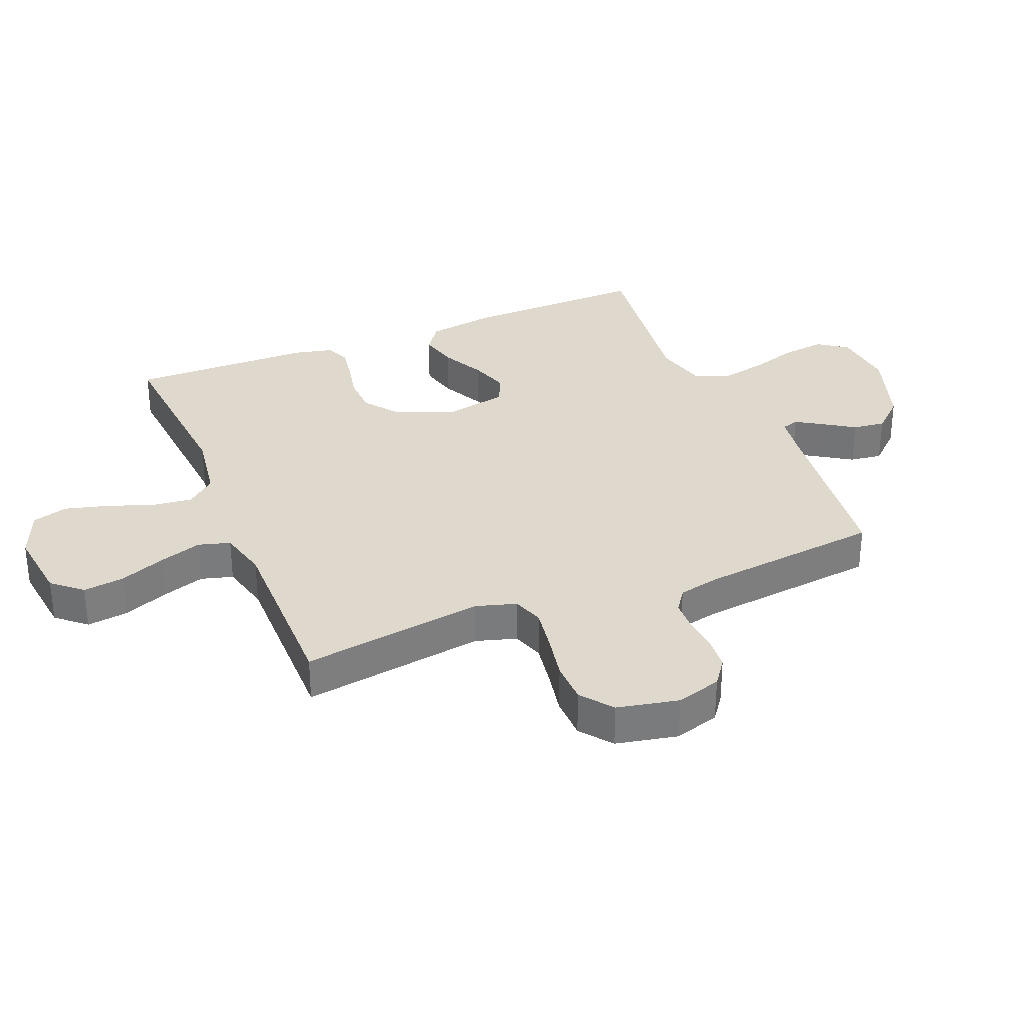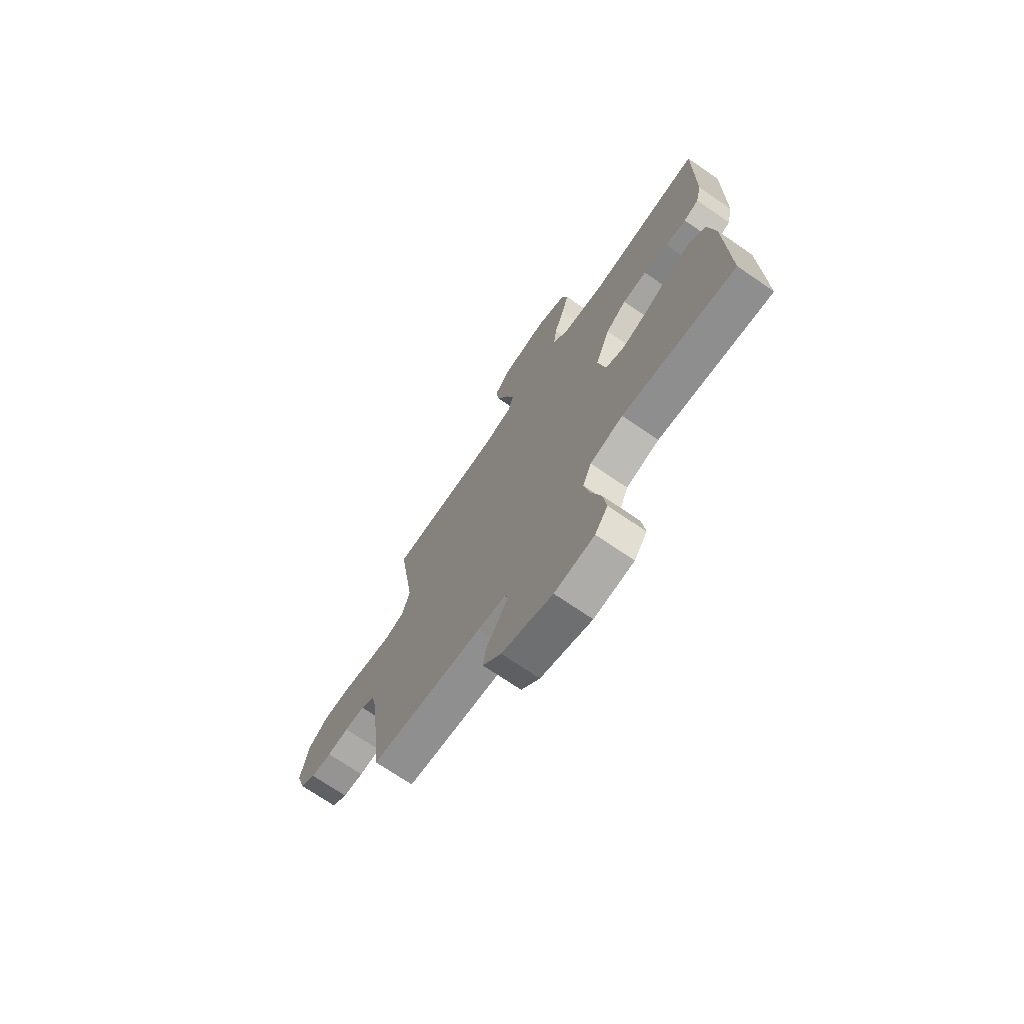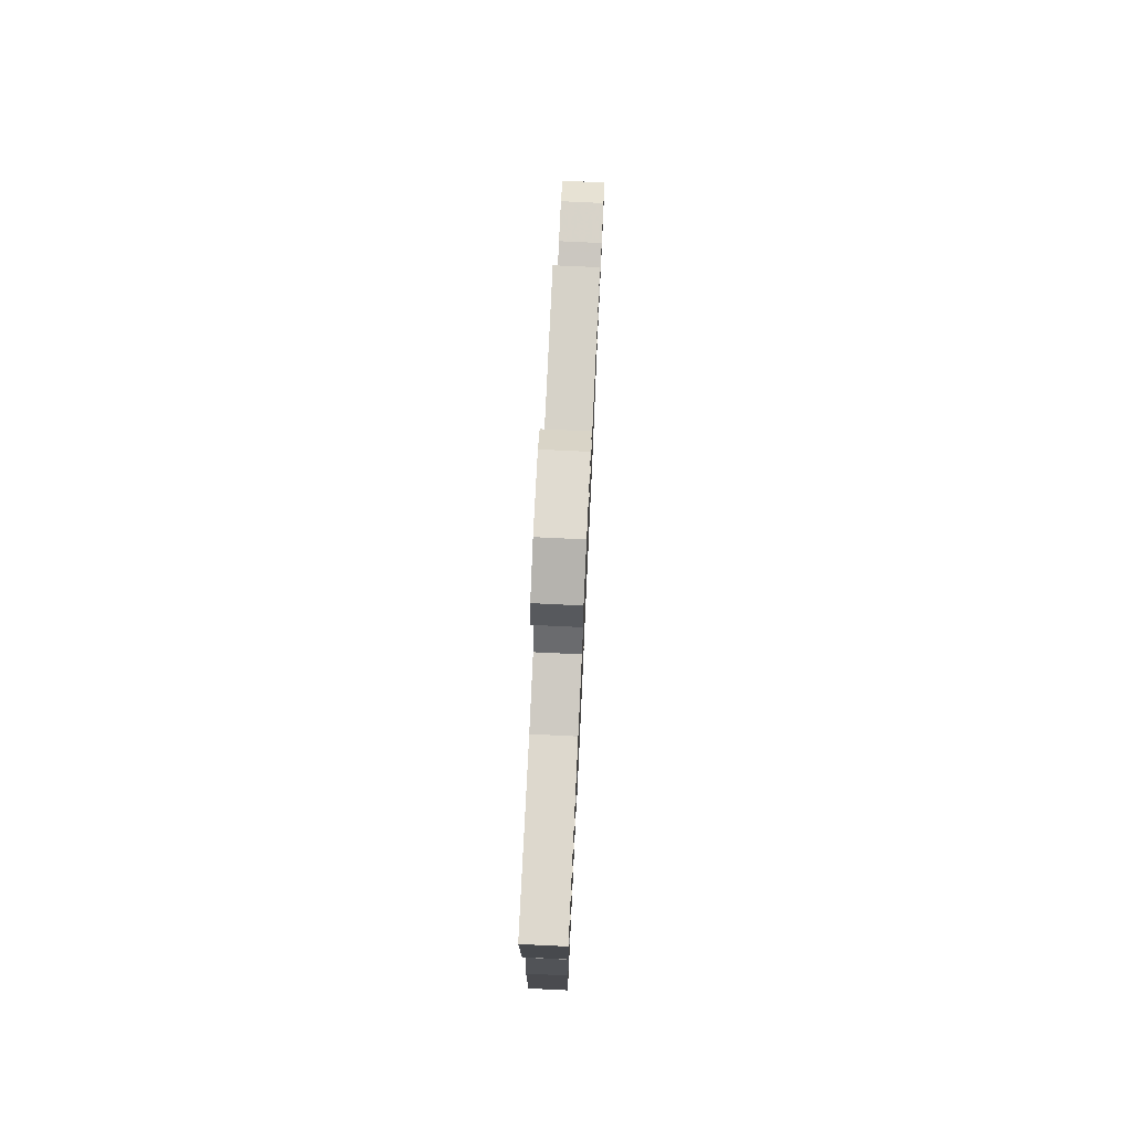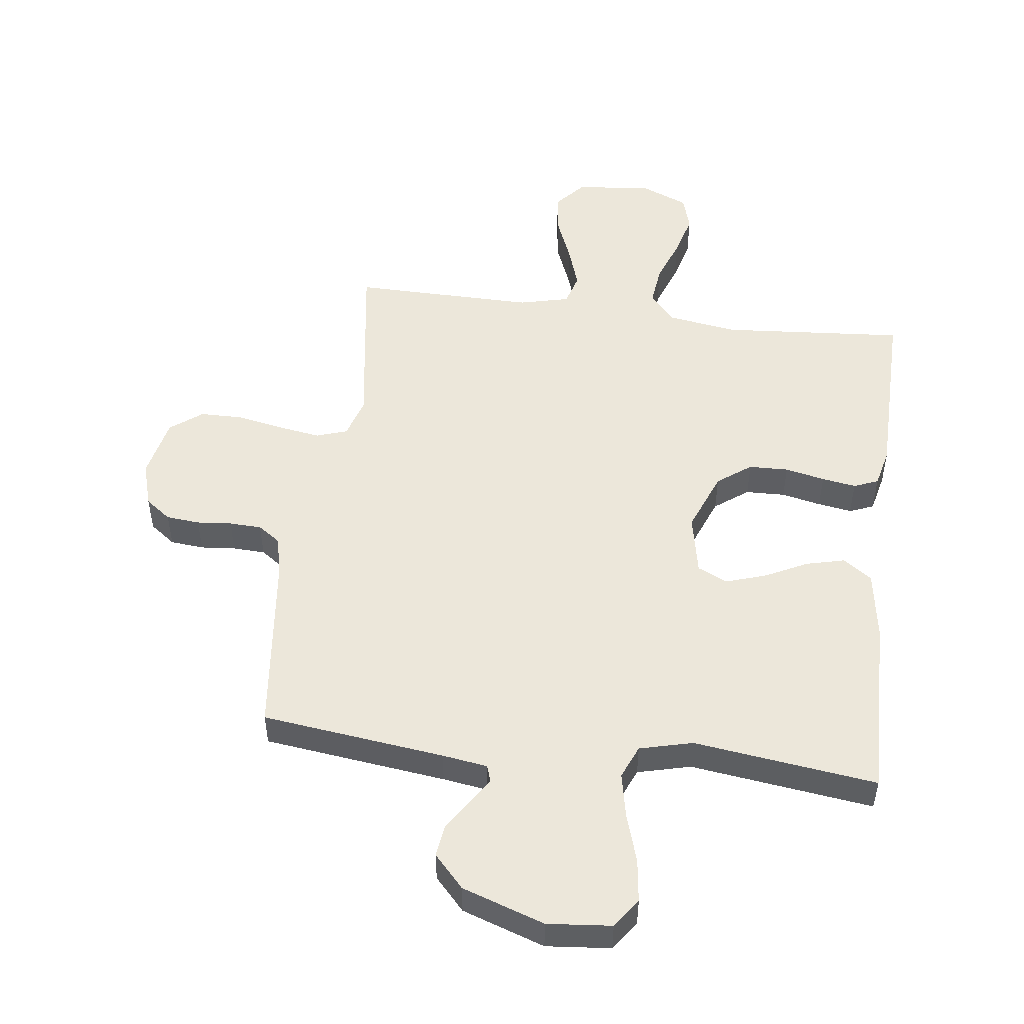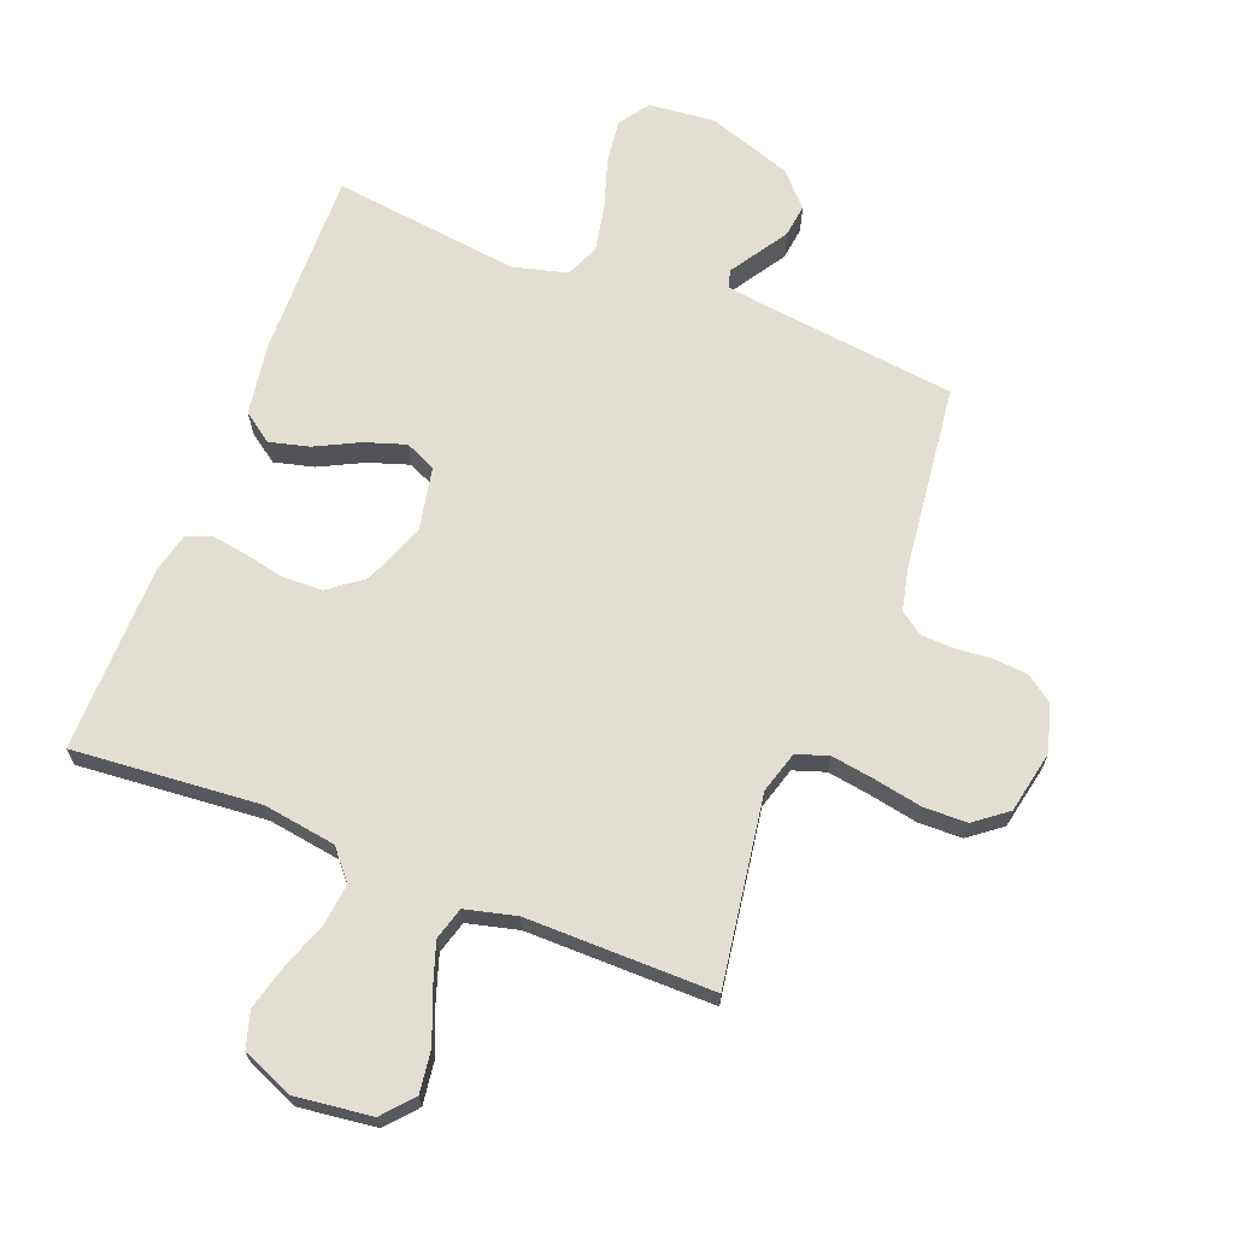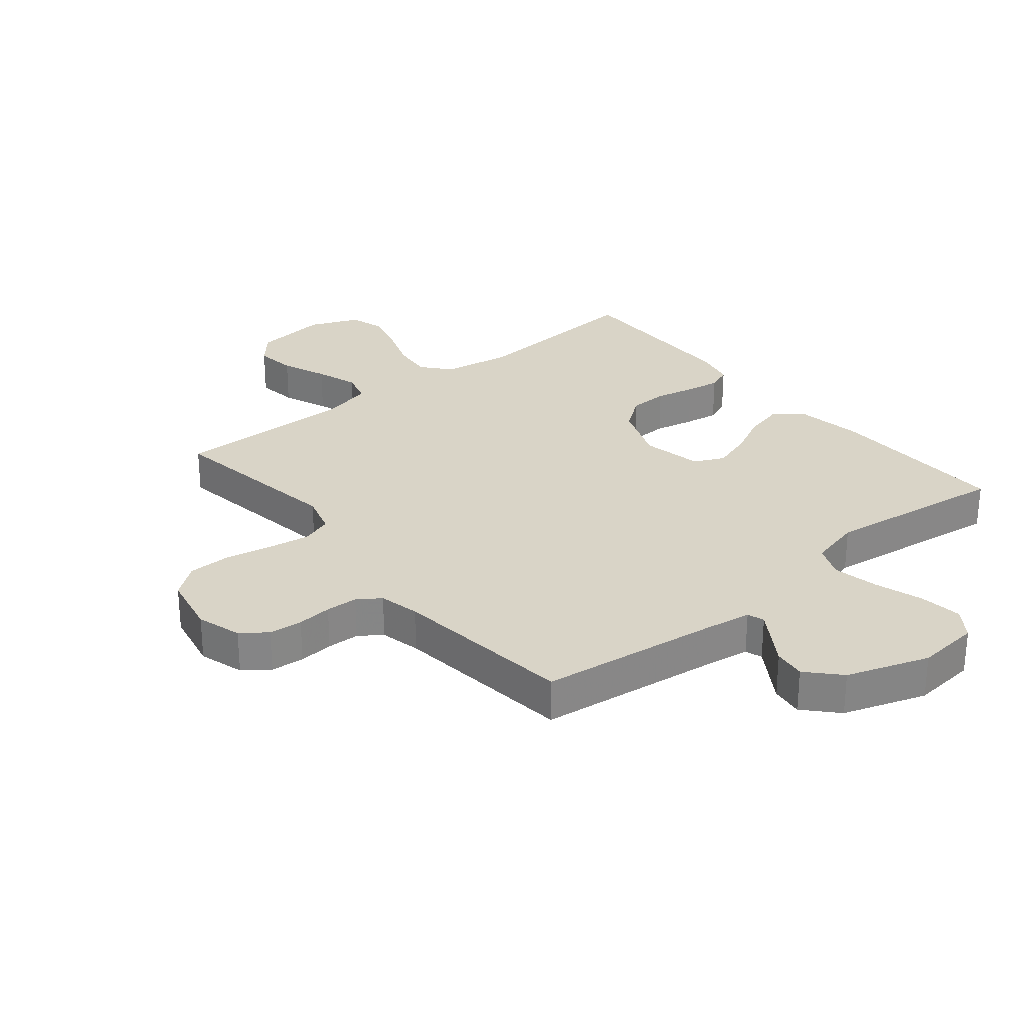
<metadata>
{"format":"obj","ext":"obj","renderer":"f3d","projection":"perspective","resolution":1024,"background":"white","views":[{"elev":32.1,"azim":67.7,"up":"+Y"},{"elev":-71.8,"azim":-124.4,"up":"+Z"},{"elev":76.9,"azim":-87.3,"up":"+Z"},{"elev":50.5,"azim":-172.7,"up":"+Y"},{"elev":67.4,"azim":21.1,"up":"+Y"},{"elev":28.4,"azim":140.6,"up":"+Y"}]}
</metadata>
<code>
v 0.5 0.07 0.5
v 0.455 0.07 0.2
v 0.475 0.07 0.133
v 0.526 0.07 0.116
v 0.595 0.07 0.127
v 0.672 0.07 0.142
v 0.742 0.07 0.141
v 0.794 0.07 0.101
v 0.815 0.07 0
v 0.793 0.07 -0.074
v 0.751 0.07 -0.105
v 0.696 0.07 -0.11
v 0.639 0.07 -0.105
v 0.586 0.07 -0.107
v 0.549 0.07 -0.133
v 0.534 0.07 -0.2
v 0.5 0.07 -0.5
v 0.2 0.07 -0.537
v 0.126 0.07 -0.548
v 0.117 0.07 -0.576
v 0.144 0.07 -0.618
v 0.177 0.07 -0.669
v 0.184 0.07 -0.722
v 0.135 0.07 -0.775
v 0 0.07 -0.821
v -0.105 0.07 -0.811
v -0.139 0.07 -0.763
v -0.13 0.07 -0.692
v -0.105 0.07 -0.613
v -0.09 0.07 -0.538
v -0.113 0.07 -0.483
v -0.2 0.07 -0.461
v -0.5 0.07 -0.5
v -0.494 0.07 -0.2
v -0.476 0.07 -0.085
v -0.429 0.07 -0.051
v -0.365 0.07 -0.067
v -0.295 0.07 -0.102
v -0.23 0.07 -0.123
v -0.181 0.07 -0.1
v -0.161 0.07 0
v -0.2 0.07 0.1
v -0.255 0.07 0.141
v -0.32 0.07 0.143
v -0.385 0.07 0.129
v -0.441 0.07 0.12
v -0.481 0.07 0.136
v -0.496 0.07 0.2
v -0.5 0.07 0.5
v -0.2 0.07 0.476
v -0.084 0.07 0.494
v -0.044 0.07 0.541
v -0.052 0.07 0.608
v -0.079 0.07 0.682
v -0.098 0.07 0.753
v -0.081 0.07 0.811
v 0 0.07 0.845
v 0.123 0.07 0.83
v 0.165 0.07 0.782
v 0.156 0.07 0.714
v 0.126 0.07 0.639
v 0.103 0.07 0.569
v 0.118 0.07 0.517
v 0.2 0.07 0.497
v 0.5 0 0.5
v 0.455 0 0.2
v 0.475 0 0.133
v 0.526 0 0.116
v 0.595 0 0.127
v 0.672 0 0.142
v 0.742 0 0.141
v 0.794 0 0.101
v 0.815 0 0
v 0.793 0 -0.074
v 0.751 0 -0.105
v 0.696 0 -0.11
v 0.639 0 -0.105
v 0.586 0 -0.107
v 0.549 0 -0.133
v 0.534 0 -0.2
v 0.5 0 -0.5
v 0.2 0 -0.537
v 0.126 0 -0.548
v 0.117 0 -0.576
v 0.144 0 -0.618
v 0.177 0 -0.669
v 0.184 0 -0.722
v 0.135 0 -0.775
v 0 0 -0.821
v -0.105 0 -0.811
v -0.139 0 -0.763
v -0.13 0 -0.692
v -0.105 0 -0.613
v -0.09 0 -0.538
v -0.113 0 -0.483
v -0.2 0 -0.461
v -0.5 0 -0.5
v -0.494 0 -0.2
v -0.476 0 -0.085
v -0.429 0 -0.051
v -0.365 0 -0.067
v -0.295 0 -0.102
v -0.23 0 -0.123
v -0.181 0 -0.1
v -0.161 0 0
v -0.2 0 0.1
v -0.255 0 0.141
v -0.32 0 0.143
v -0.385 0 0.129
v -0.441 0 0.12
v -0.481 0 0.136
v -0.496 0 0.2
v -0.5 0 0.5
v -0.2 0 0.476
v -0.084 0 0.494
v -0.044 0 0.541
v -0.052 0 0.608
v -0.079 0 0.682
v -0.098 0 0.753
v -0.081 0 0.811
v 0 0 0.845
v 0.123 0 0.83
v 0.165 0 0.782
v 0.156 0 0.714
v 0.126 0 0.639
v 0.103 0 0.569
v 0.118 0 0.517
v 0.2 0 0.497
f 58 59 60 61
f 58 61 62
f 57 58 62
f 56 57 62 63
f 53 54 55 56
f 47 48 49 50
f 47 50 51
f 44 45 46 47
f 44 47 51
f 43 44 51 52
f 35 36 37 38
f 35 38 39
f 32 33 34 35
f 31 32 35 39
f 30 31 39 40
f 26 27 28 29
f 26 29 30
f 25 26 30
f 21 22 23 24
f 20 21 24 25
f 19 20 25 30
f 16 17 18
f 15 16 18 19
f 10 11 12 13
f 10 13 14
f 9 10 14
f 8 9 14
f 5 6 7 8
f 4 5 8 14
f 3 4 14 15
f 64 1 2
f 63 64 2 3
f 53 56 63
f 52 53 63 3
f 42 43 52 3
f 19 30 40 41
f 19 41 42
f 3 15 19 42
f 125 124 123 122
f 126 125 122
f 126 122 121
f 127 126 121 120
f 120 119 118 117
f 114 113 112 111
f 115 114 111
f 111 110 109 108
f 115 111 108
f 116 115 108 107
f 102 101 100 99
f 103 102 99
f 99 98 97 96
f 103 99 96 95
f 104 103 95 94
f 93 92 91 90
f 94 93 90
f 94 90 89
f 88 87 86 85
f 89 88 85 84
f 94 89 84 83
f 82 81 80
f 83 82 80 79
f 77 76 75 74
f 78 77 74
f 78 74 73
f 78 73 72
f 72 71 70 69
f 78 72 69 68
f 79 78 68 67
f 66 65 128
f 67 66 128 127
f 127 120 117
f 67 127 117 116
f 67 116 107 106
f 105 104 94 83
f 106 105 83
f 106 83 79 67
f 1 65 66 2
f 2 66 67 3
f 3 67 68 4
f 4 68 69 5
f 5 69 70 6
f 6 70 71 7
f 7 71 72 8
f 8 72 73 9
f 9 73 74 10
f 10 74 75 11
f 11 75 76 12
f 12 76 77 13
f 13 77 78 14
f 14 78 79 15
f 15 79 80 16
f 16 80 81 17
f 17 81 82 18
f 18 82 83 19
f 19 83 84 20
f 20 84 85 21
f 21 85 86 22
f 22 86 87 23
f 23 87 88 24
f 24 88 89 25
f 25 89 90 26
f 26 90 91 27
f 27 91 92 28
f 28 92 93 29
f 29 93 94 30
f 30 94 95 31
f 31 95 96 32
f 32 96 97 33
f 33 97 98 34
f 34 98 99 35
f 35 99 100 36
f 36 100 101 37
f 37 101 102 38
f 38 102 103 39
f 39 103 104 40
f 40 104 105 41
f 41 105 106 42
f 42 106 107 43
f 43 107 108 44
f 44 108 109 45
f 45 109 110 46
f 46 110 111 47
f 47 111 112 48
f 48 112 113 49
f 49 113 114 50
f 50 114 115 51
f 51 115 116 52
f 52 116 117 53
f 53 117 118 54
f 54 118 119 55
f 55 119 120 56
f 56 120 121 57
f 57 121 122 58
f 58 122 123 59
f 59 123 124 60
f 60 124 125 61
f 61 125 126 62
f 62 126 127 63
f 63 127 128 64
f 64 128 65 1

</code>
